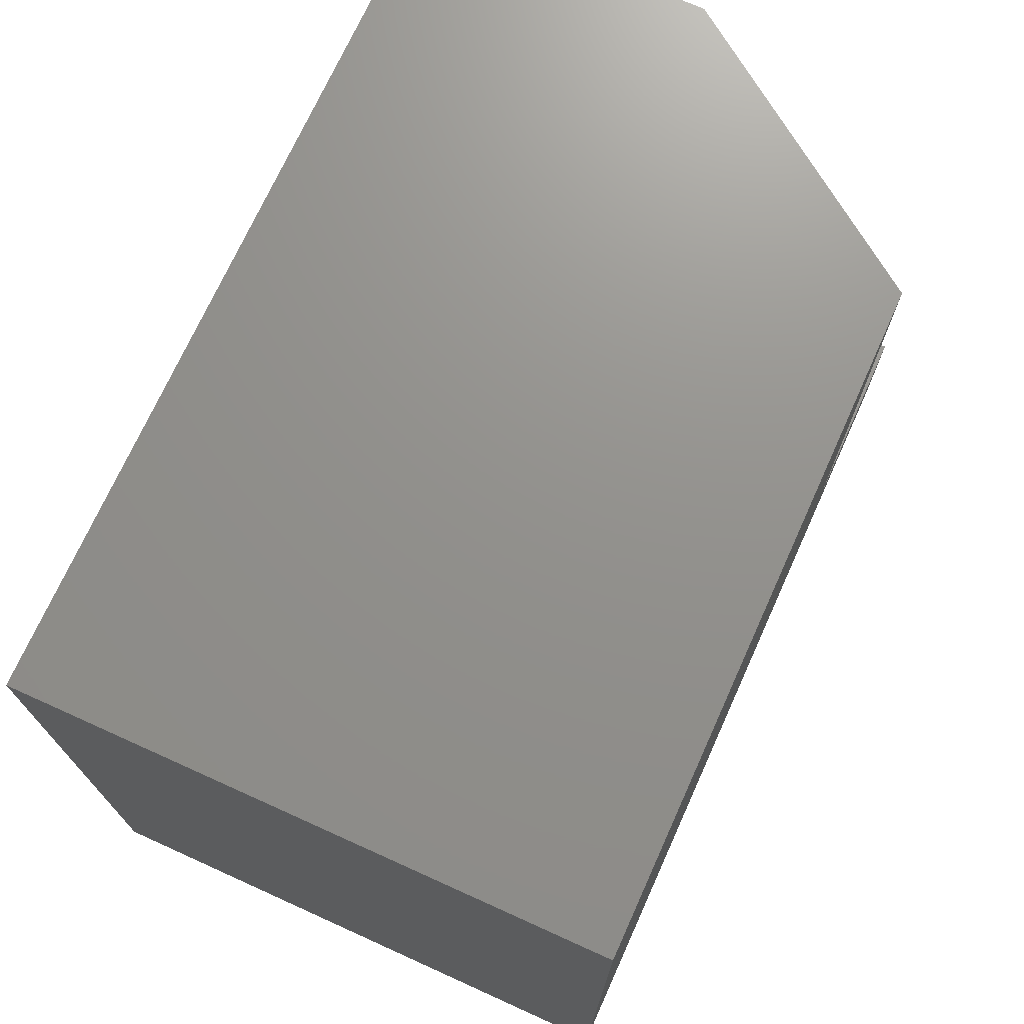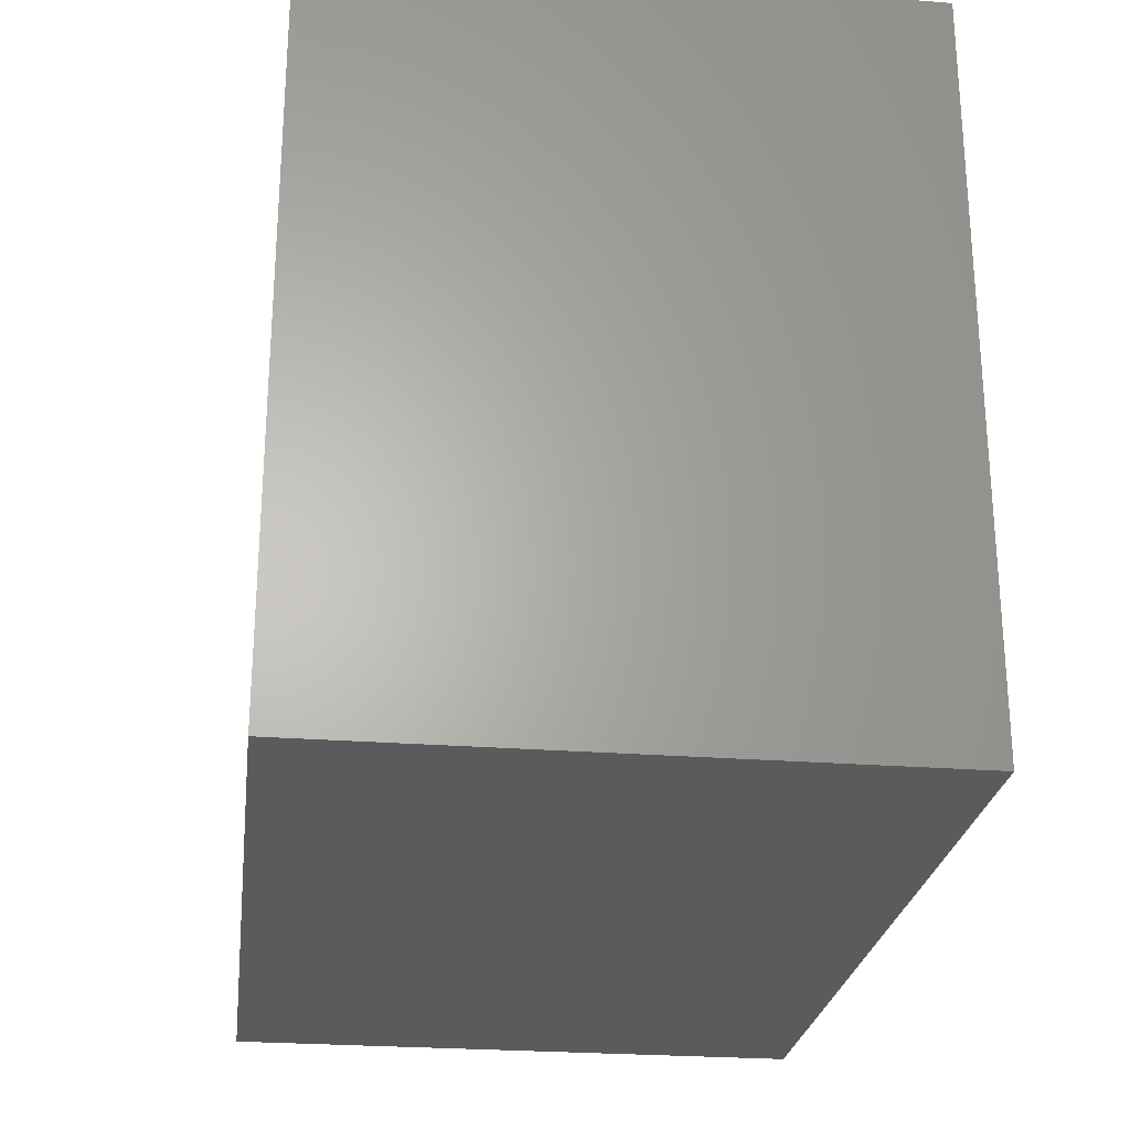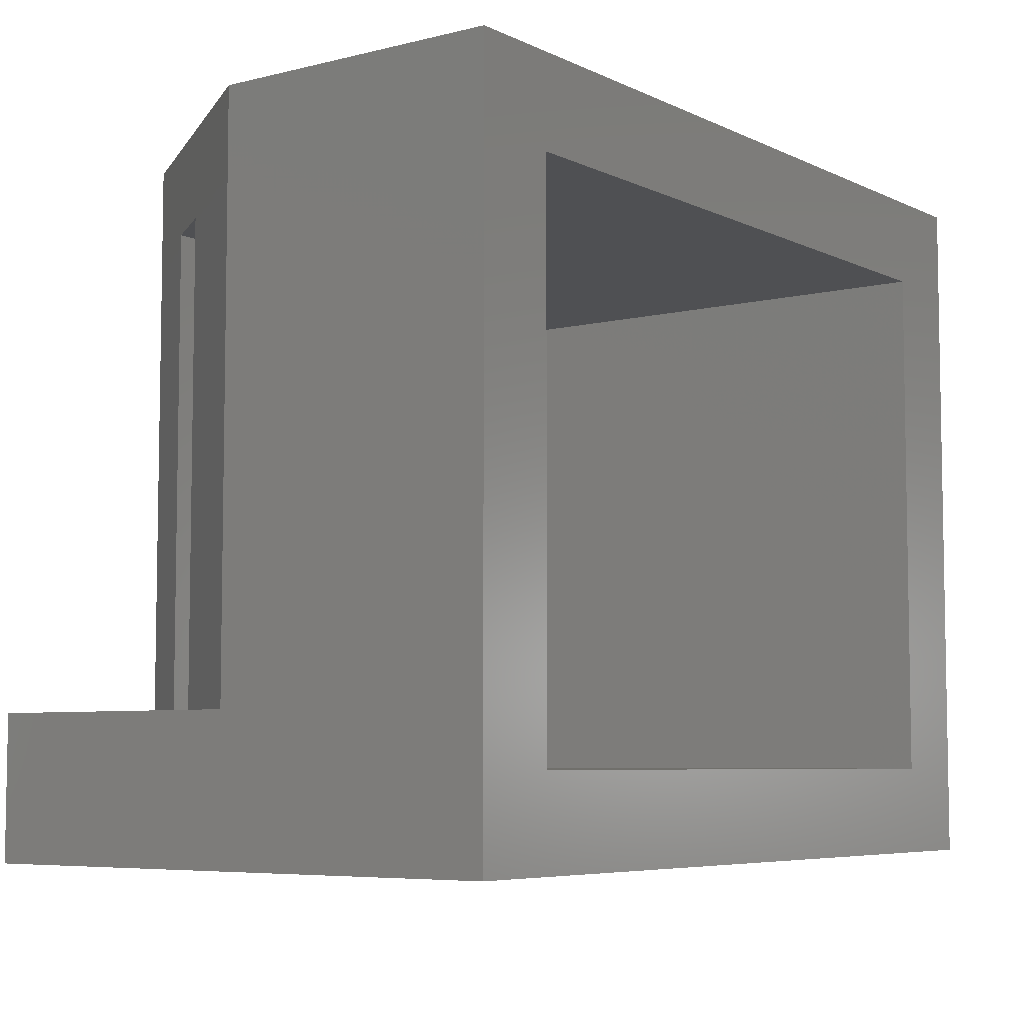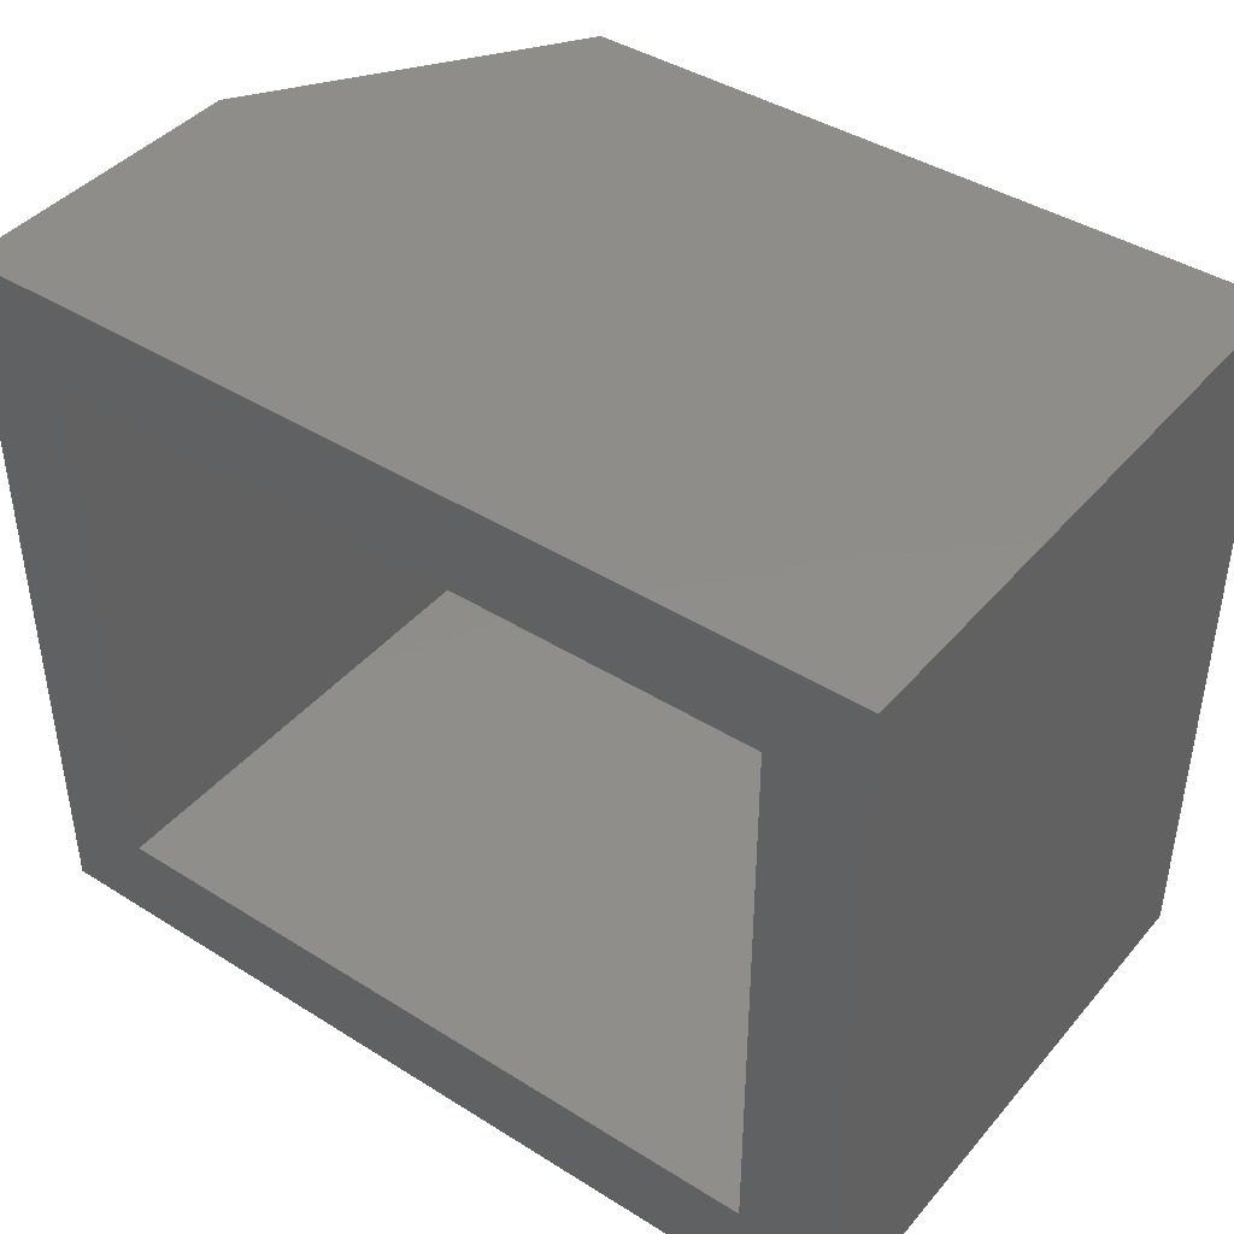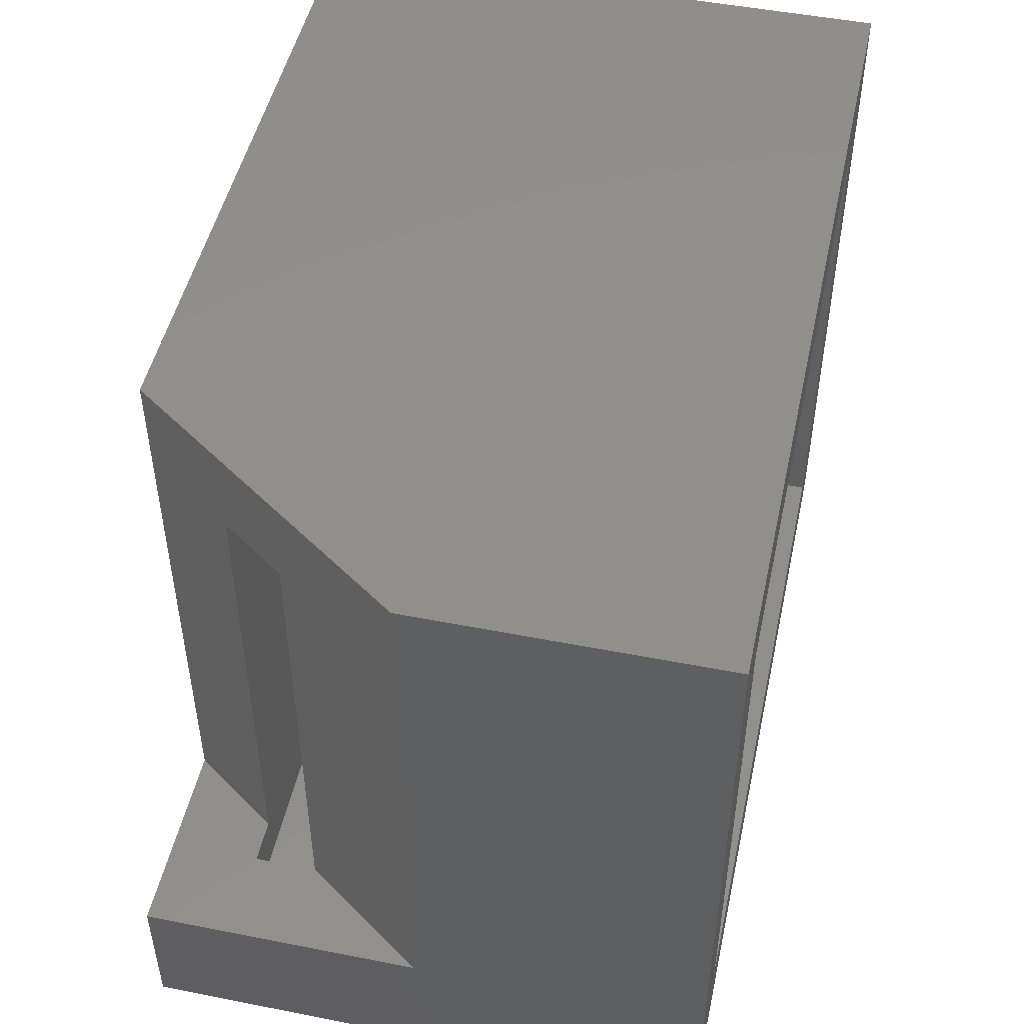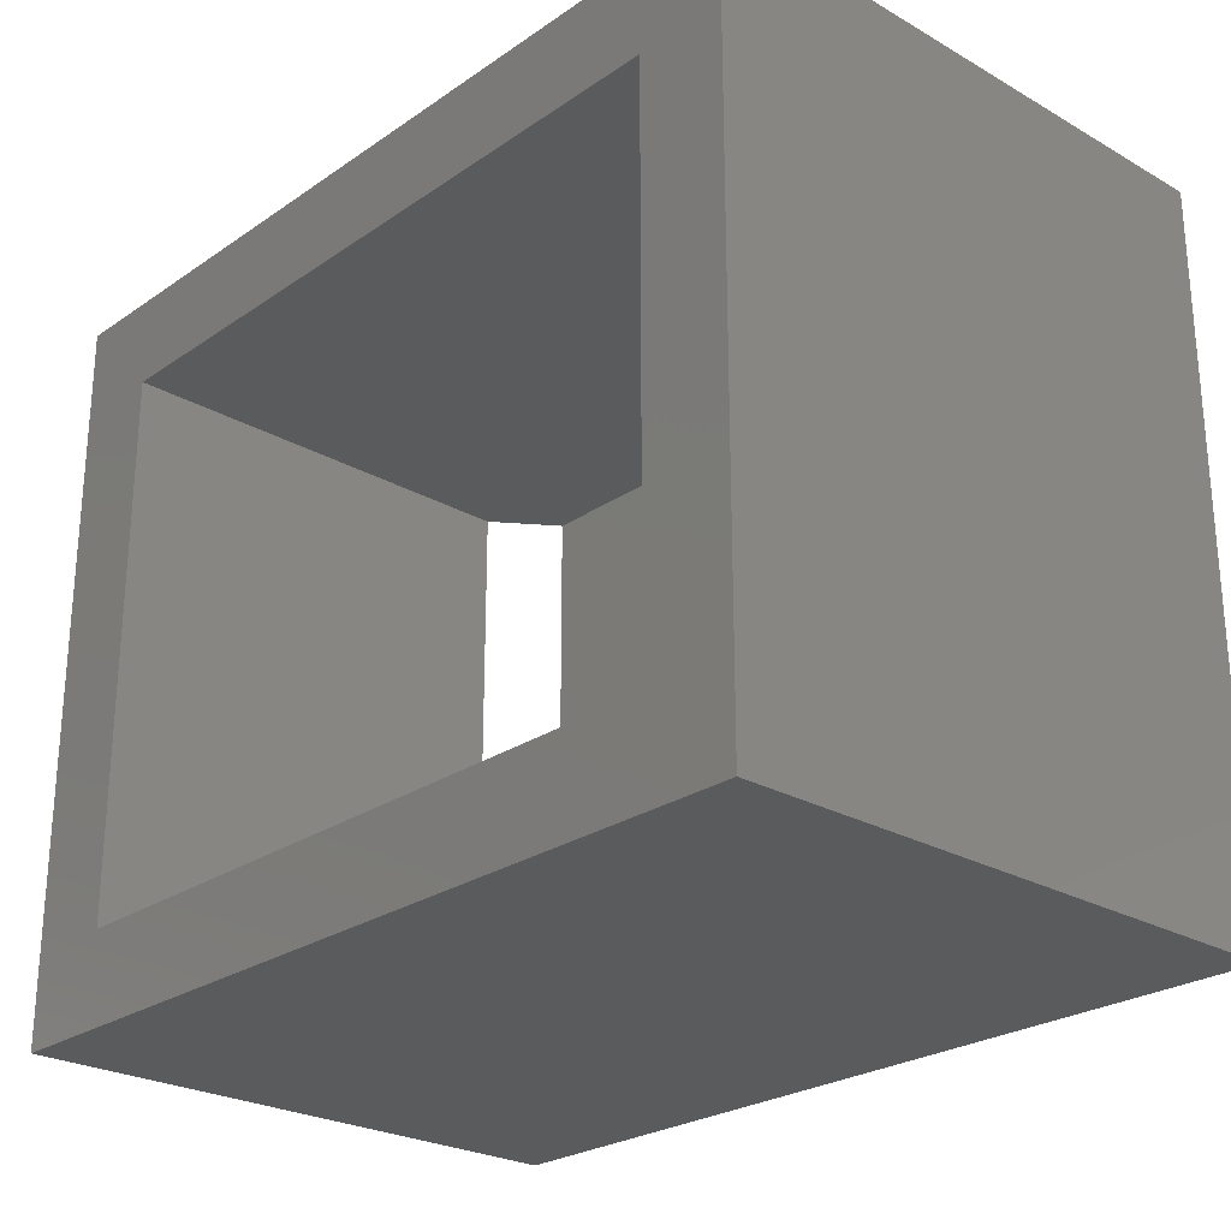
<metadata>
{"format":"stl","ext":"stl","renderer":"f3d","projection":"perspective","resolution":1024,"background":"white","views":[{"elev":72.0,"azim":-65.7,"up":"+Z"},{"elev":-25.4,"azim":-97.2,"up":"+Z"},{"elev":-6.2,"azim":126.3,"up":"+Z"},{"elev":42.3,"azim":-143.1,"up":"+Z"},{"elev":49.1,"azim":102.3,"up":"+Z"},{"elev":-25.3,"azim":-132.5,"up":"+Z"}]}
</metadata>
<code>
# stl→obj: 24 verts, 48 faces
v 0.5781 -0.5 0.125
v 0.6332 -0.4219 0.125
v 0.5781 -0.5 0.6237
v 0.6332 -0.4219 0.5456
v 0.75 -0.2563 0.6237
v 0.6719 -0.3671 0.5456
v 0.75 -0.2563 0.125
v 0.6719 -0.3671 0.125
v 0.75 -0.5 0.125
v 0.6719 -0.4219 0.125
v 3.819e-17 -0.5 0.6237
v 0 -0.5 0
v 0.75 -0.5 -4.592e-17
v 3.819e-17 0 0.6237
v 0.75 0 0.6237
v 0.75 0 -4.592e-17
v 0.6719 -0.4219 0.07812
v 0.07812 -0.4219 0.07812
v 0.07812 -0.4219 0.5456
v 0.6719 0 0.07812
v 0.6719 0 0.5456
v 0.07812 0 0.5456
v 0.07812 0 0.07812
v 0 0 0
f 1 2 3
f 3 2 4
f 3 4 5
f 5 4 6
f 5 6 7
f 7 6 8
f 7 8 9
f 9 8 10
f 9 10 1
f 1 10 2
f 3 11 1
f 1 11 12
f 1 12 9
f 9 12 13
f 14 11 15
f 15 11 3
f 15 3 5
f 15 5 16
f 16 5 7
f 16 7 13
f 13 7 9
f 2 10 17
f 17 18 2
f 2 18 19
f 2 19 4
f 10 8 17
f 17 8 20
f 20 8 6
f 20 6 21
f 6 4 21
f 21 4 19
f 21 19 22
f 14 23 24
f 24 23 20
f 24 20 16
f 23 14 22
f 22 14 15
f 22 15 21
f 21 15 16
f 21 16 20
f 18 17 23
f 23 17 20
f 19 18 22
f 22 18 23
f 11 14 12
f 12 14 24
f 12 24 13
f 13 24 16

</code>
